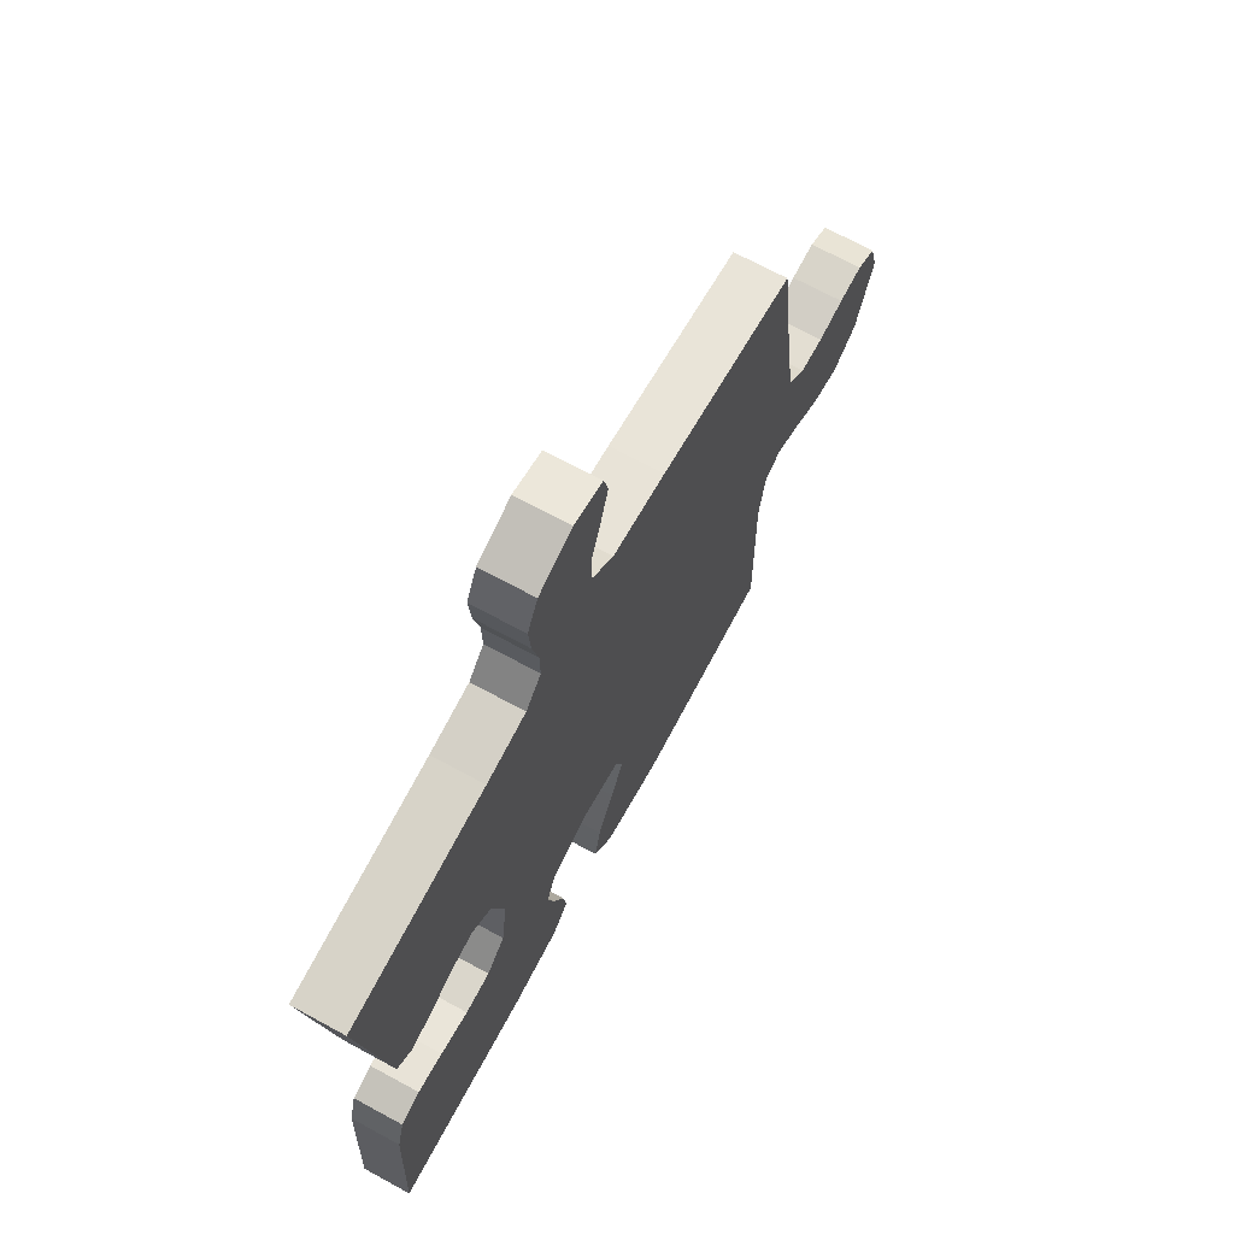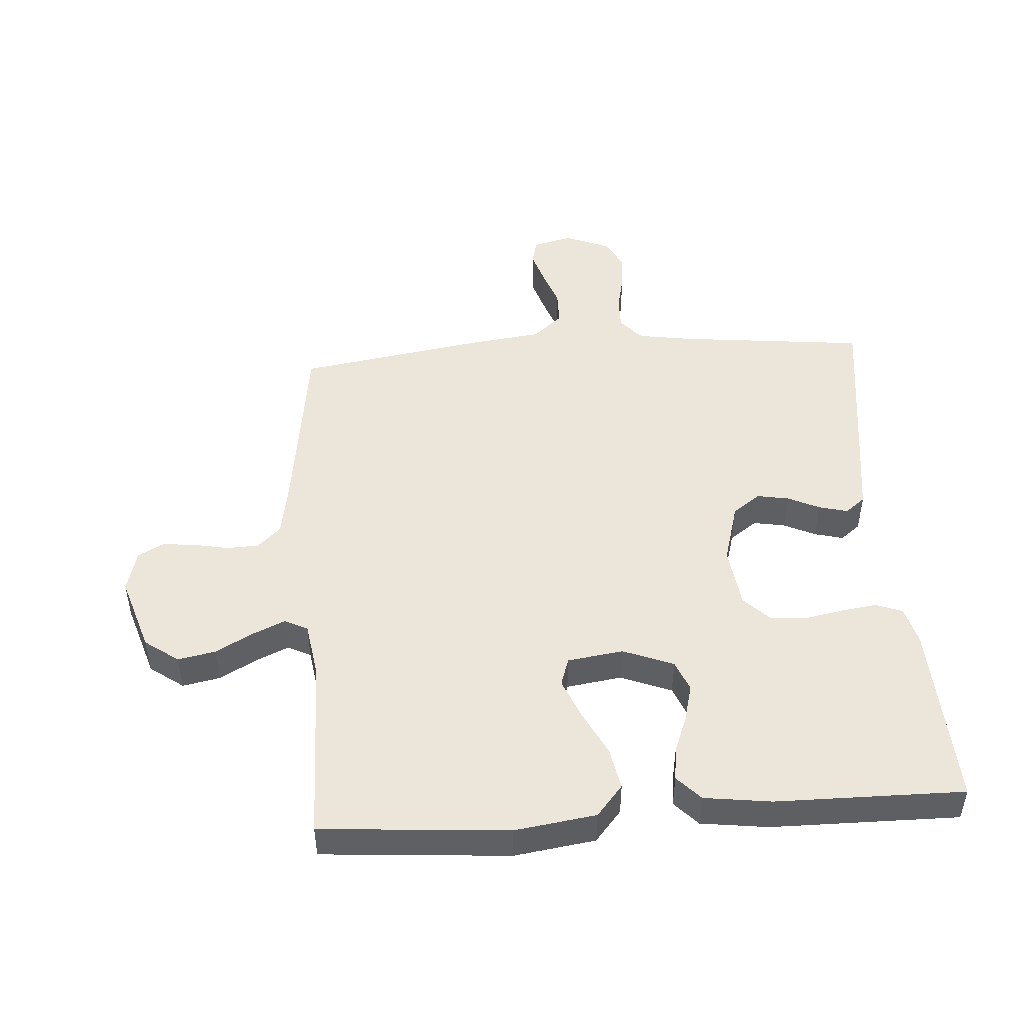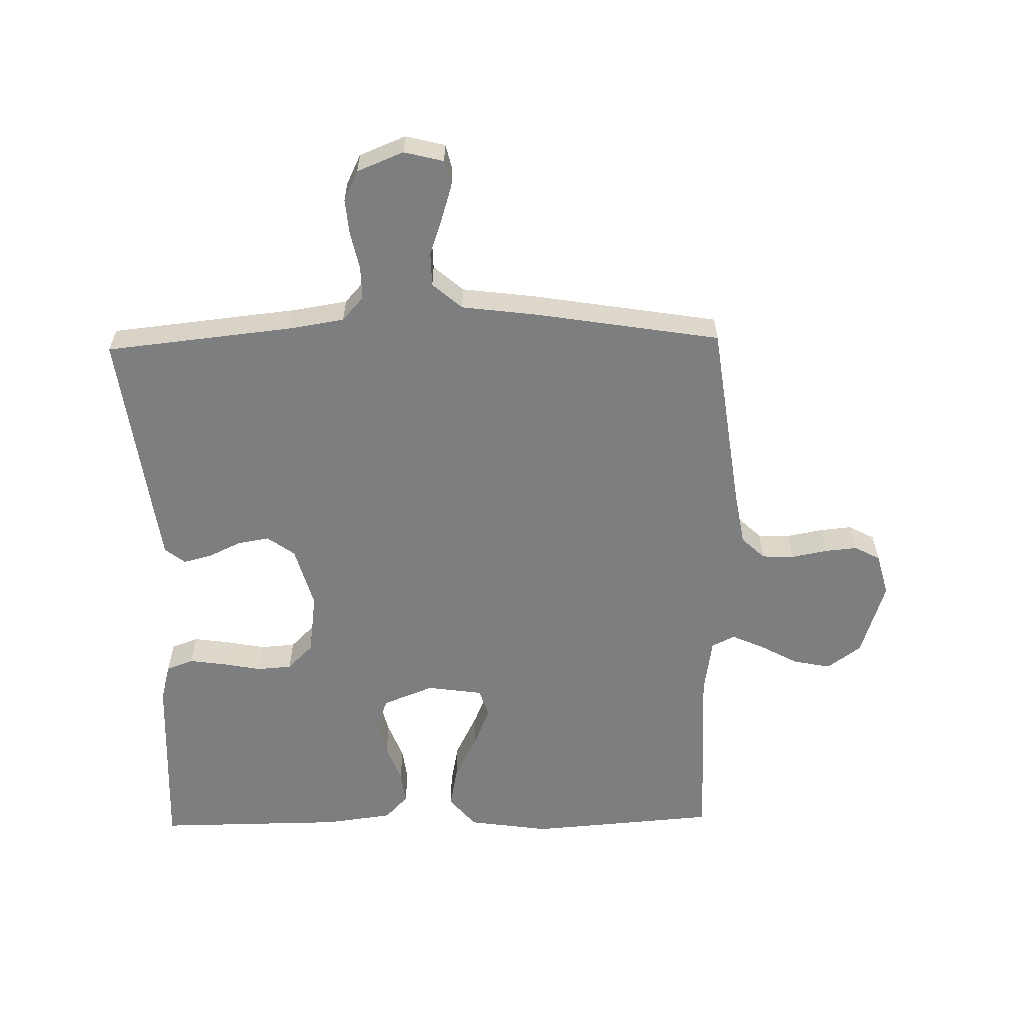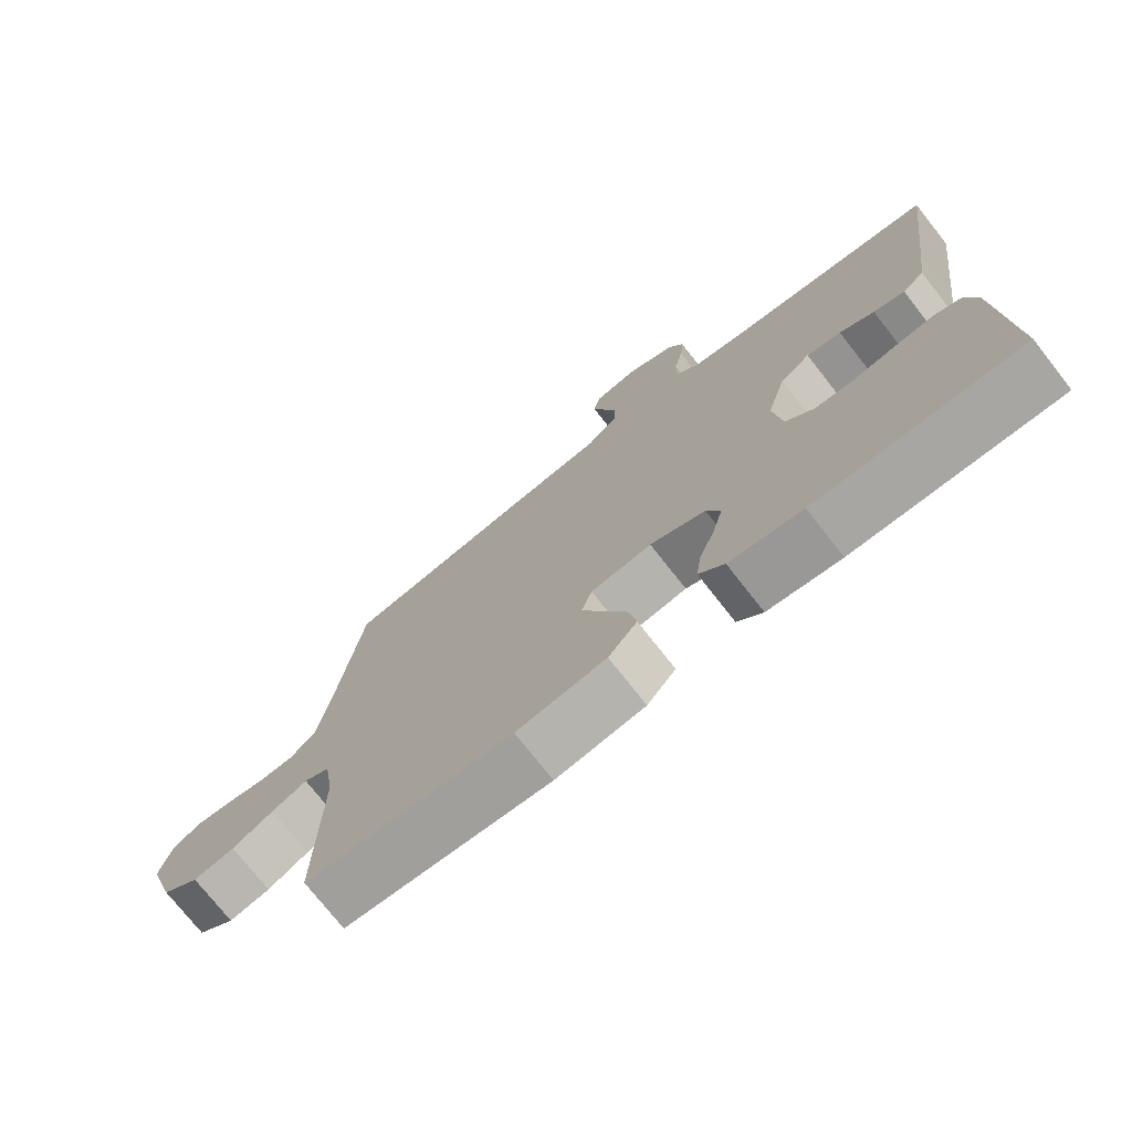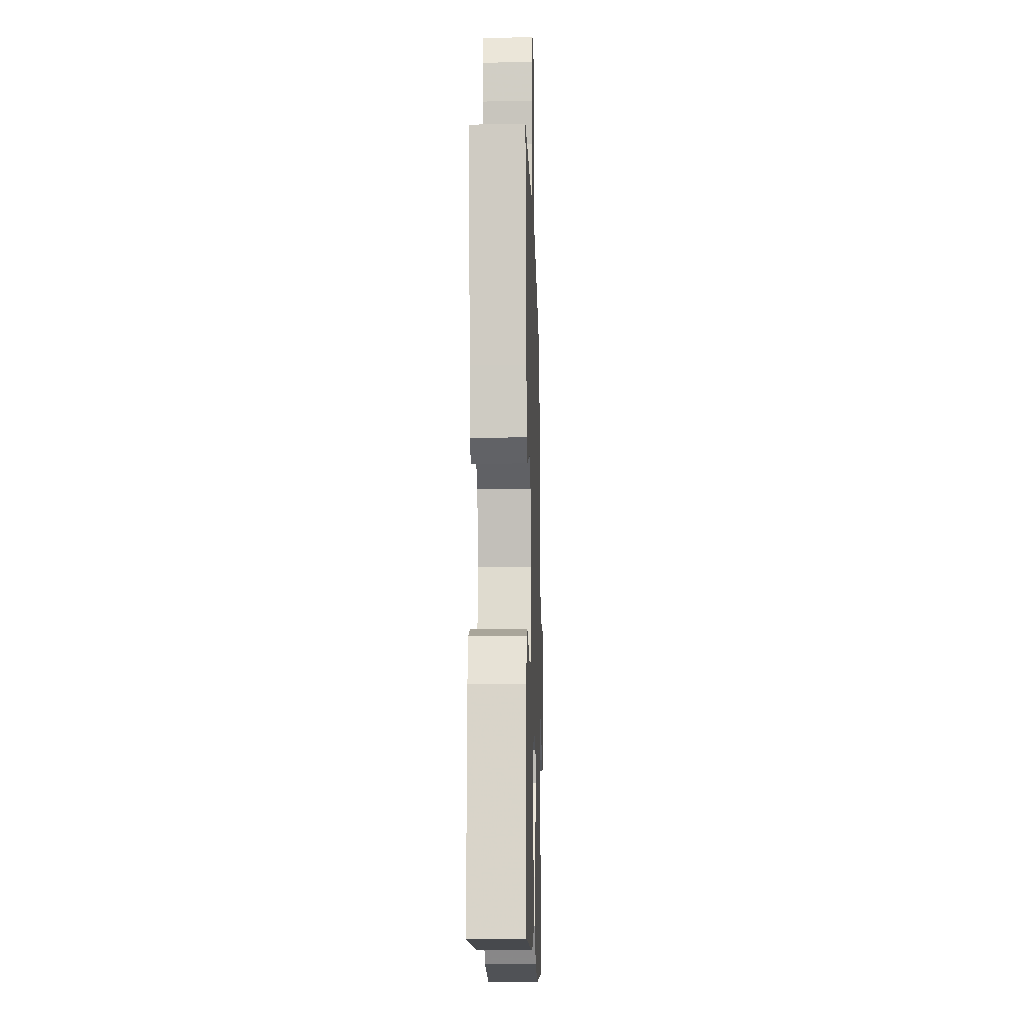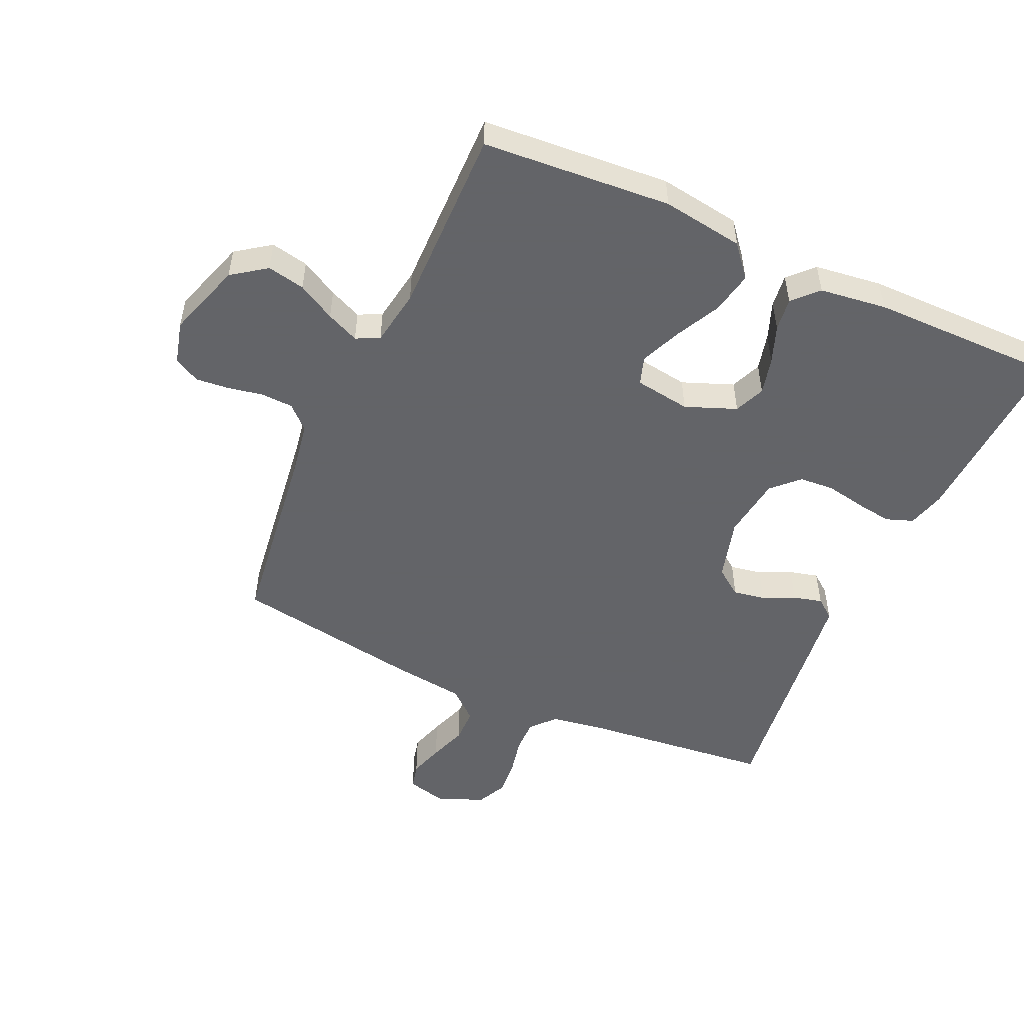
<metadata>
{"format":"obj","ext":"obj","renderer":"f3d","projection":"perspective","resolution":1024,"background":"white","views":[{"elev":69.8,"azim":-61.5,"up":"+Z"},{"elev":48.0,"azim":176.1,"up":"+Y"},{"elev":-59.3,"azim":1.2,"up":"+Y"},{"elev":-74.4,"azim":-141.9,"up":"+Z"},{"elev":-12.8,"azim":-88.4,"up":"+Z"},{"elev":-51.3,"azim":155.5,"up":"+Y"}]}
</metadata>
<code>
v -0.5 0.07 0.5
v -0.2 0.07 0.532
v -0.112 0.07 0.546
v -0.078 0.07 0.584
v -0.079 0.07 0.637
v -0.092 0.07 0.697
v -0.097 0.07 0.754
v -0.074 0.07 0.802
v 0 0.07 0.832
v 0.063 0.07 0.816
v 0.073 0.07 0.775
v 0.056 0.07 0.72
v 0.035 0.07 0.66
v 0.036 0.07 0.605
v 0.083 0.07 0.564
v 0.2 0.07 0.549
v 0.5 0.07 0.5
v 0.54 0.07 0.2
v 0.555 0.07 0.111
v 0.592 0.07 0.076
v 0.643 0.07 0.074
v 0.7 0.07 0.085
v 0.752 0.07 0.09
v 0.793 0.07 0.068
v 0.811 0.07 0
v 0.772 0.07 -0.121
v 0.718 0.07 -0.16
v 0.658 0.07 -0.148
v 0.598 0.07 -0.115
v 0.546 0.07 -0.092
v 0.509 0.07 -0.11
v 0.495 0.07 -0.2
v 0.5 0.07 -0.5
v 0.2 0.07 -0.523
v 0.07 0.07 -0.504
v 0.028 0.07 -0.454
v 0.041 0.07 -0.387
v 0.077 0.07 -0.315
v 0.104 0.07 -0.25
v 0.089 0.07 -0.205
v 0 0.07 -0.192
v -0.081 0.07 -0.224
v -0.101 0.07 -0.273
v -0.086 0.07 -0.332
v -0.063 0.07 -0.392
v -0.056 0.07 -0.445
v -0.093 0.07 -0.484
v -0.2 0.07 -0.498
v -0.5 0.07 -0.5
v -0.486 0.07 -0.2
v -0.47 0.07 -0.14
v -0.427 0.07 -0.124
v -0.37 0.07 -0.132
v -0.307 0.07 -0.144
v -0.251 0.07 -0.14
v -0.21 0.07 -0.099
v -0.197 0.07 0
v -0.225 0.07 0.099
v -0.269 0.07 0.131
v -0.32 0.07 0.122
v -0.371 0.07 0.098
v -0.417 0.07 0.086
v -0.449 0.07 0.111
v -0.461 0.07 0.2
v -0.5 0 0.5
v -0.2 0 0.532
v -0.112 0 0.546
v -0.078 0 0.584
v -0.079 0 0.637
v -0.092 0 0.697
v -0.097 0 0.754
v -0.074 0 0.802
v 0 0 0.832
v 0.063 0 0.816
v 0.073 0 0.775
v 0.056 0 0.72
v 0.035 0 0.66
v 0.036 0 0.605
v 0.083 0 0.564
v 0.2 0 0.549
v 0.5 0 0.5
v 0.54 0 0.2
v 0.555 0 0.111
v 0.592 0 0.076
v 0.643 0 0.074
v 0.7 0 0.085
v 0.752 0 0.09
v 0.793 0 0.068
v 0.811 0 0
v 0.772 0 -0.121
v 0.718 0 -0.16
v 0.658 0 -0.148
v 0.598 0 -0.115
v 0.546 0 -0.092
v 0.509 0 -0.11
v 0.495 0 -0.2
v 0.5 0 -0.5
v 0.2 0 -0.523
v 0.07 0 -0.504
v 0.028 0 -0.454
v 0.041 0 -0.387
v 0.077 0 -0.315
v 0.104 0 -0.25
v 0.089 0 -0.205
v 0 0 -0.192
v -0.081 0 -0.224
v -0.101 0 -0.273
v -0.086 0 -0.332
v -0.063 0 -0.392
v -0.056 0 -0.445
v -0.093 0 -0.484
v -0.2 0 -0.498
v -0.5 0 -0.5
v -0.486 0 -0.2
v -0.47 0 -0.14
v -0.427 0 -0.124
v -0.37 0 -0.132
v -0.307 0 -0.144
v -0.251 0 -0.14
v -0.21 0 -0.099
v -0.197 0 0
v -0.225 0 0.099
v -0.269 0 0.131
v -0.32 0 0.122
v -0.371 0 0.098
v -0.417 0 0.086
v -0.449 0 0.111
v -0.461 0 0.2
f 64 1 2
f 63 64 2
f 62 63 2
f 61 62 2
f 60 61 2
f 59 60 2 3
f 58 59 3 4
f 57 58 4
f 56 57 4
f 52 53 54
f 51 52 54
f 50 51 54
f 49 50 54
f 48 49 54
f 47 48 54
f 46 47 54
f 45 46 54
f 44 45 54
f 43 44 54 55
f 42 43 55 56
f 36 37 38
f 35 36 38
f 34 35 38
f 33 34 38
f 32 33 38
f 31 32 38 39
f 30 31 39 40
f 27 28 29
f 26 27 29
f 25 26 29
f 24 25 29
f 23 24 29
f 22 23 29
f 21 22 29
f 20 21 29 30
f 30 40 41
f 20 30 41
f 19 20 41
f 15 16 17 18
f 11 12 13
f 10 11 13
f 9 10 13
f 8 9 13
f 7 8 13
f 6 7 13
f 5 6 13
f 4 5 13 14
f 42 56 4
f 41 42 4
f 19 41 4
f 18 19 4
f 15 18 4
f 4 14 15
f 66 65 128
f 66 128 127
f 66 127 126
f 66 126 125
f 66 125 124
f 67 66 124 123
f 68 67 123 122
f 68 122 121
f 68 121 120
f 118 117 116
f 118 116 115
f 118 115 114
f 118 114 113
f 118 113 112
f 118 112 111
f 118 111 110
f 118 110 109
f 118 109 108
f 119 118 108 107
f 120 119 107 106
f 102 101 100
f 102 100 99
f 102 99 98
f 102 98 97
f 102 97 96
f 103 102 96 95
f 104 103 95 94
f 93 92 91
f 93 91 90
f 93 90 89
f 93 89 88
f 93 88 87
f 93 87 86
f 93 86 85
f 94 93 85 84
f 105 104 94
f 105 94 84
f 105 84 83
f 82 81 80 79
f 77 76 75
f 77 75 74
f 77 74 73
f 77 73 72
f 77 72 71
f 77 71 70
f 77 70 69
f 78 77 69 68
f 68 120 106
f 68 106 105
f 68 105 83
f 68 83 82
f 68 82 79
f 79 78 68
f 1 65 66 2
f 2 66 67 3
f 3 67 68 4
f 4 68 69 5
f 5 69 70 6
f 6 70 71 7
f 7 71 72 8
f 8 72 73 9
f 9 73 74 10
f 10 74 75 11
f 11 75 76 12
f 12 76 77 13
f 13 77 78 14
f 14 78 79 15
f 15 79 80 16
f 16 80 81 17
f 17 81 82 18
f 18 82 83 19
f 19 83 84 20
f 20 84 85 21
f 21 85 86 22
f 22 86 87 23
f 23 87 88 24
f 24 88 89 25
f 25 89 90 26
f 26 90 91 27
f 27 91 92 28
f 28 92 93 29
f 29 93 94 30
f 30 94 95 31
f 31 95 96 32
f 32 96 97 33
f 33 97 98 34
f 34 98 99 35
f 35 99 100 36
f 36 100 101 37
f 37 101 102 38
f 38 102 103 39
f 39 103 104 40
f 40 104 105 41
f 41 105 106 42
f 42 106 107 43
f 43 107 108 44
f 44 108 109 45
f 45 109 110 46
f 46 110 111 47
f 47 111 112 48
f 48 112 113 49
f 49 113 114 50
f 50 114 115 51
f 51 115 116 52
f 52 116 117 53
f 53 117 118 54
f 54 118 119 55
f 55 119 120 56
f 56 120 121 57
f 57 121 122 58
f 58 122 123 59
f 59 123 124 60
f 60 124 125 61
f 61 125 126 62
f 62 126 127 63
f 63 127 128 64
f 64 128 65 1

</code>
